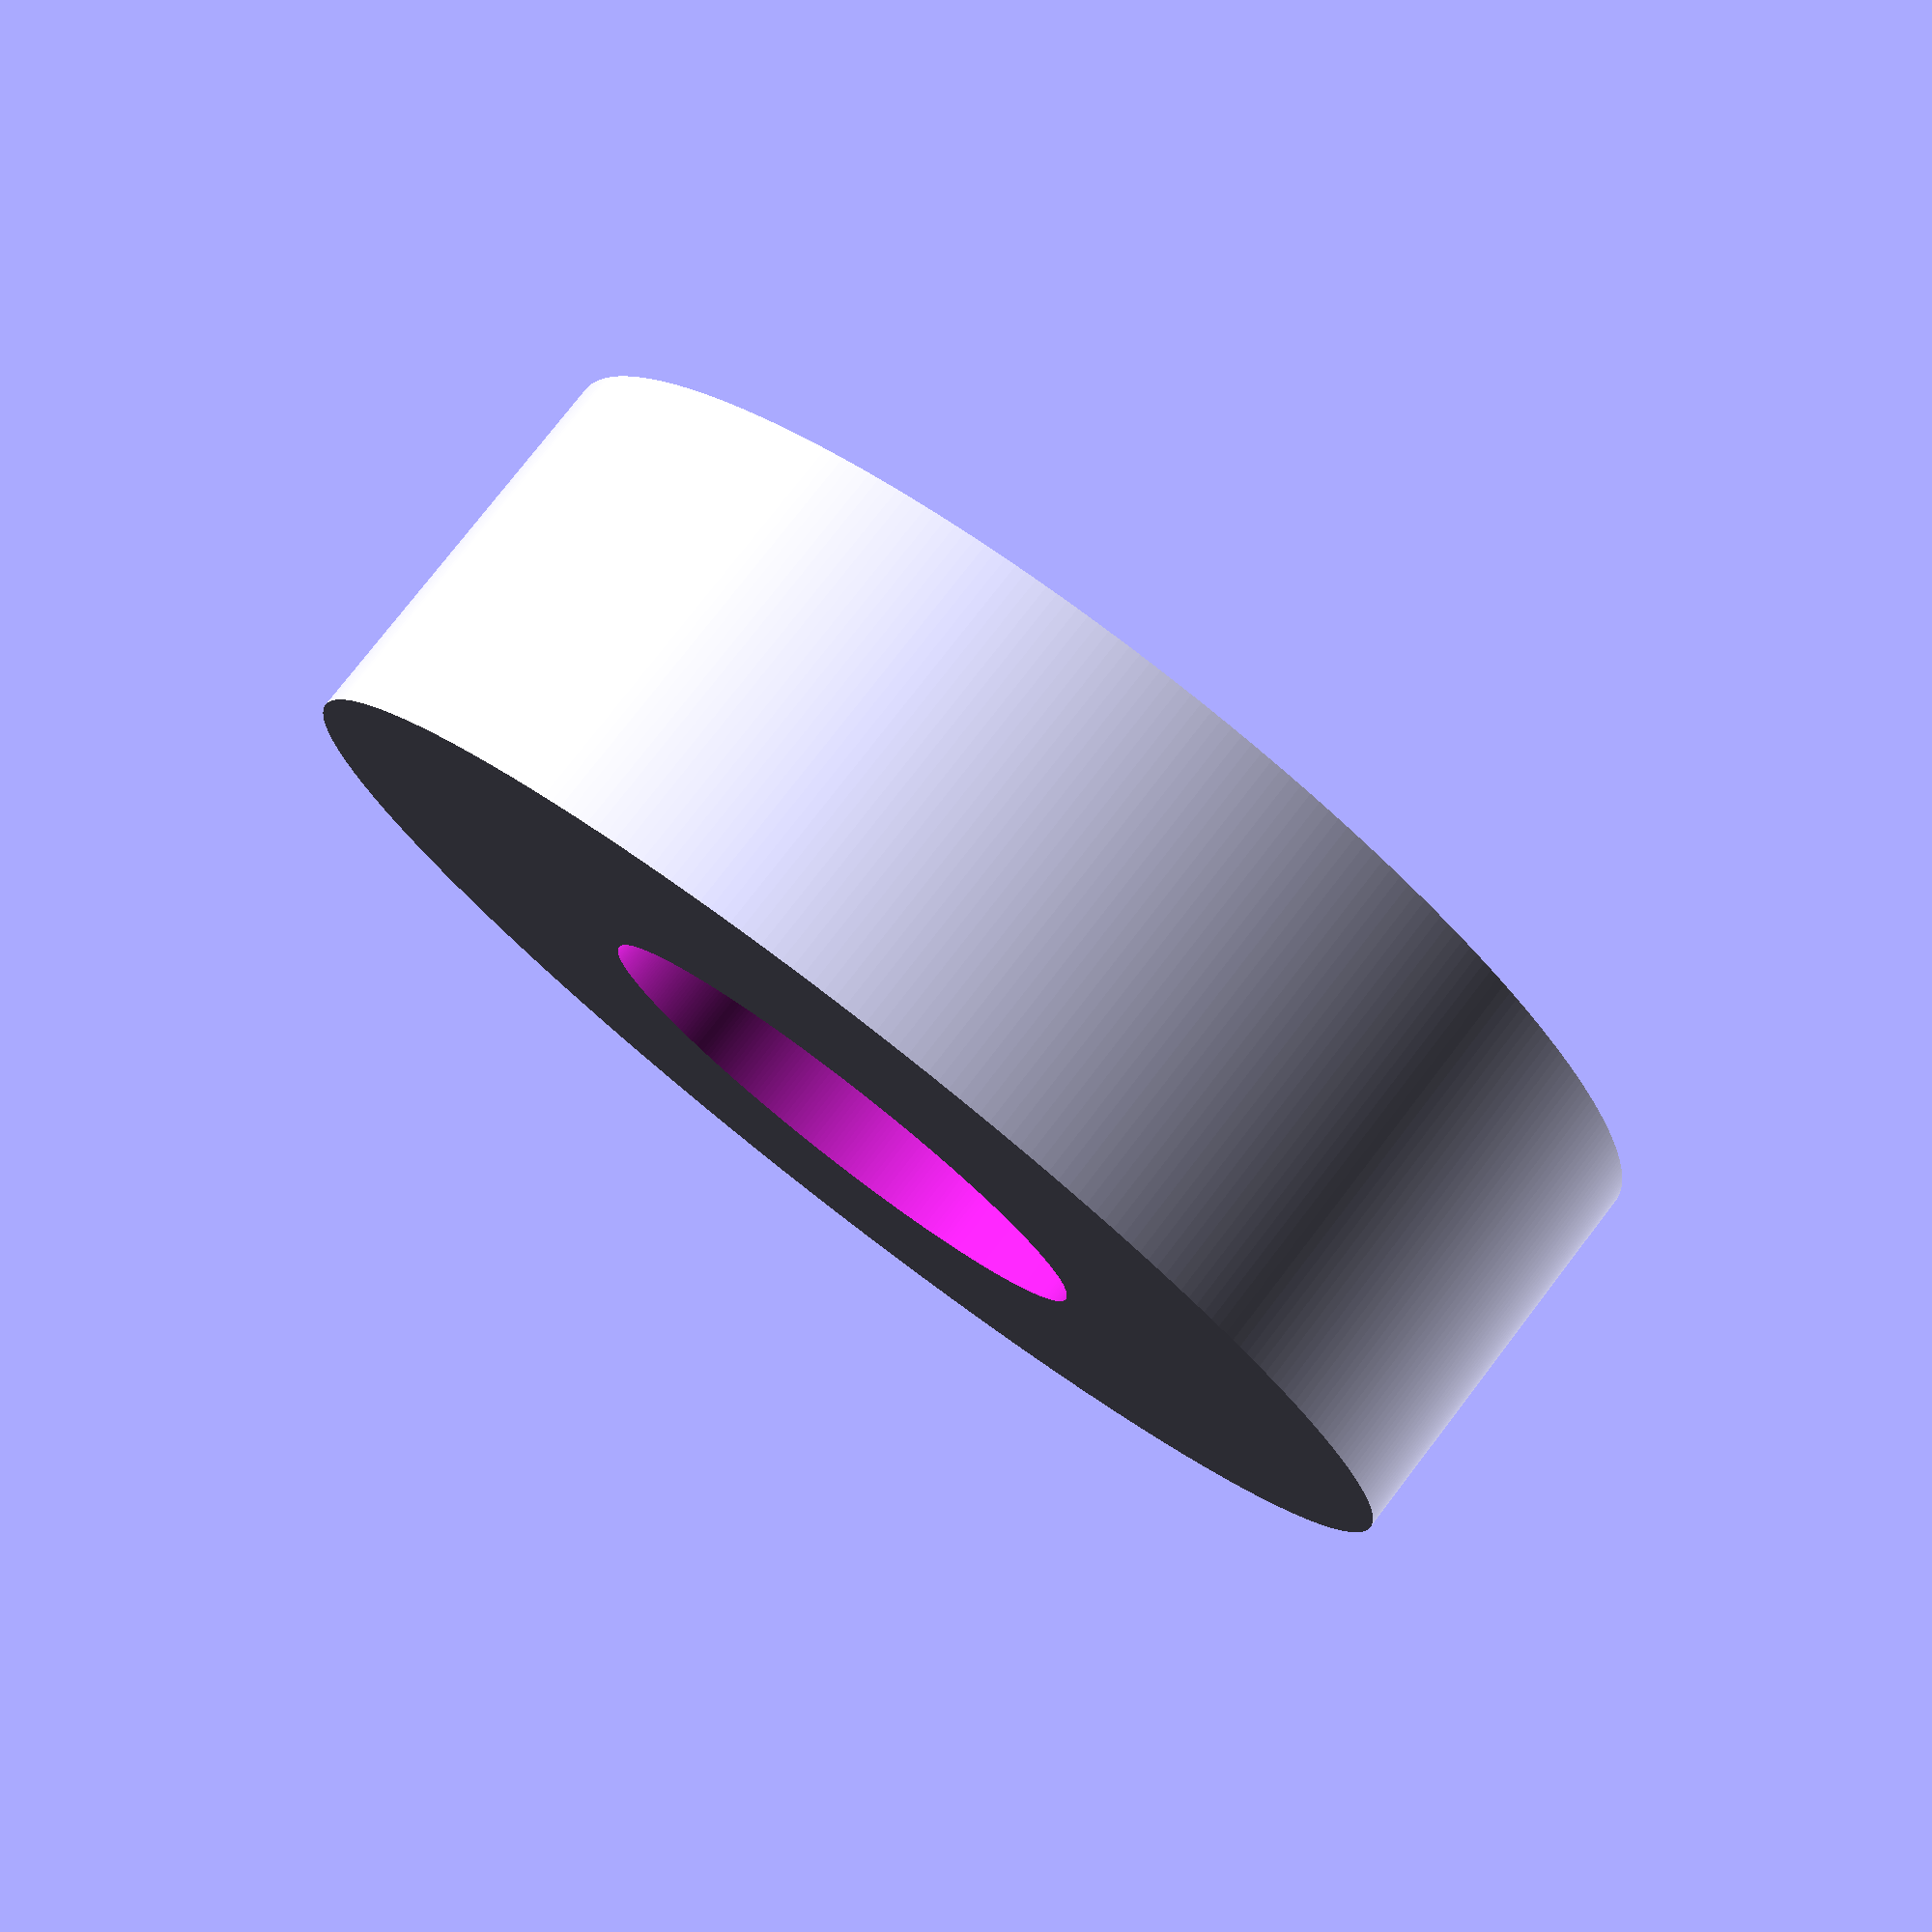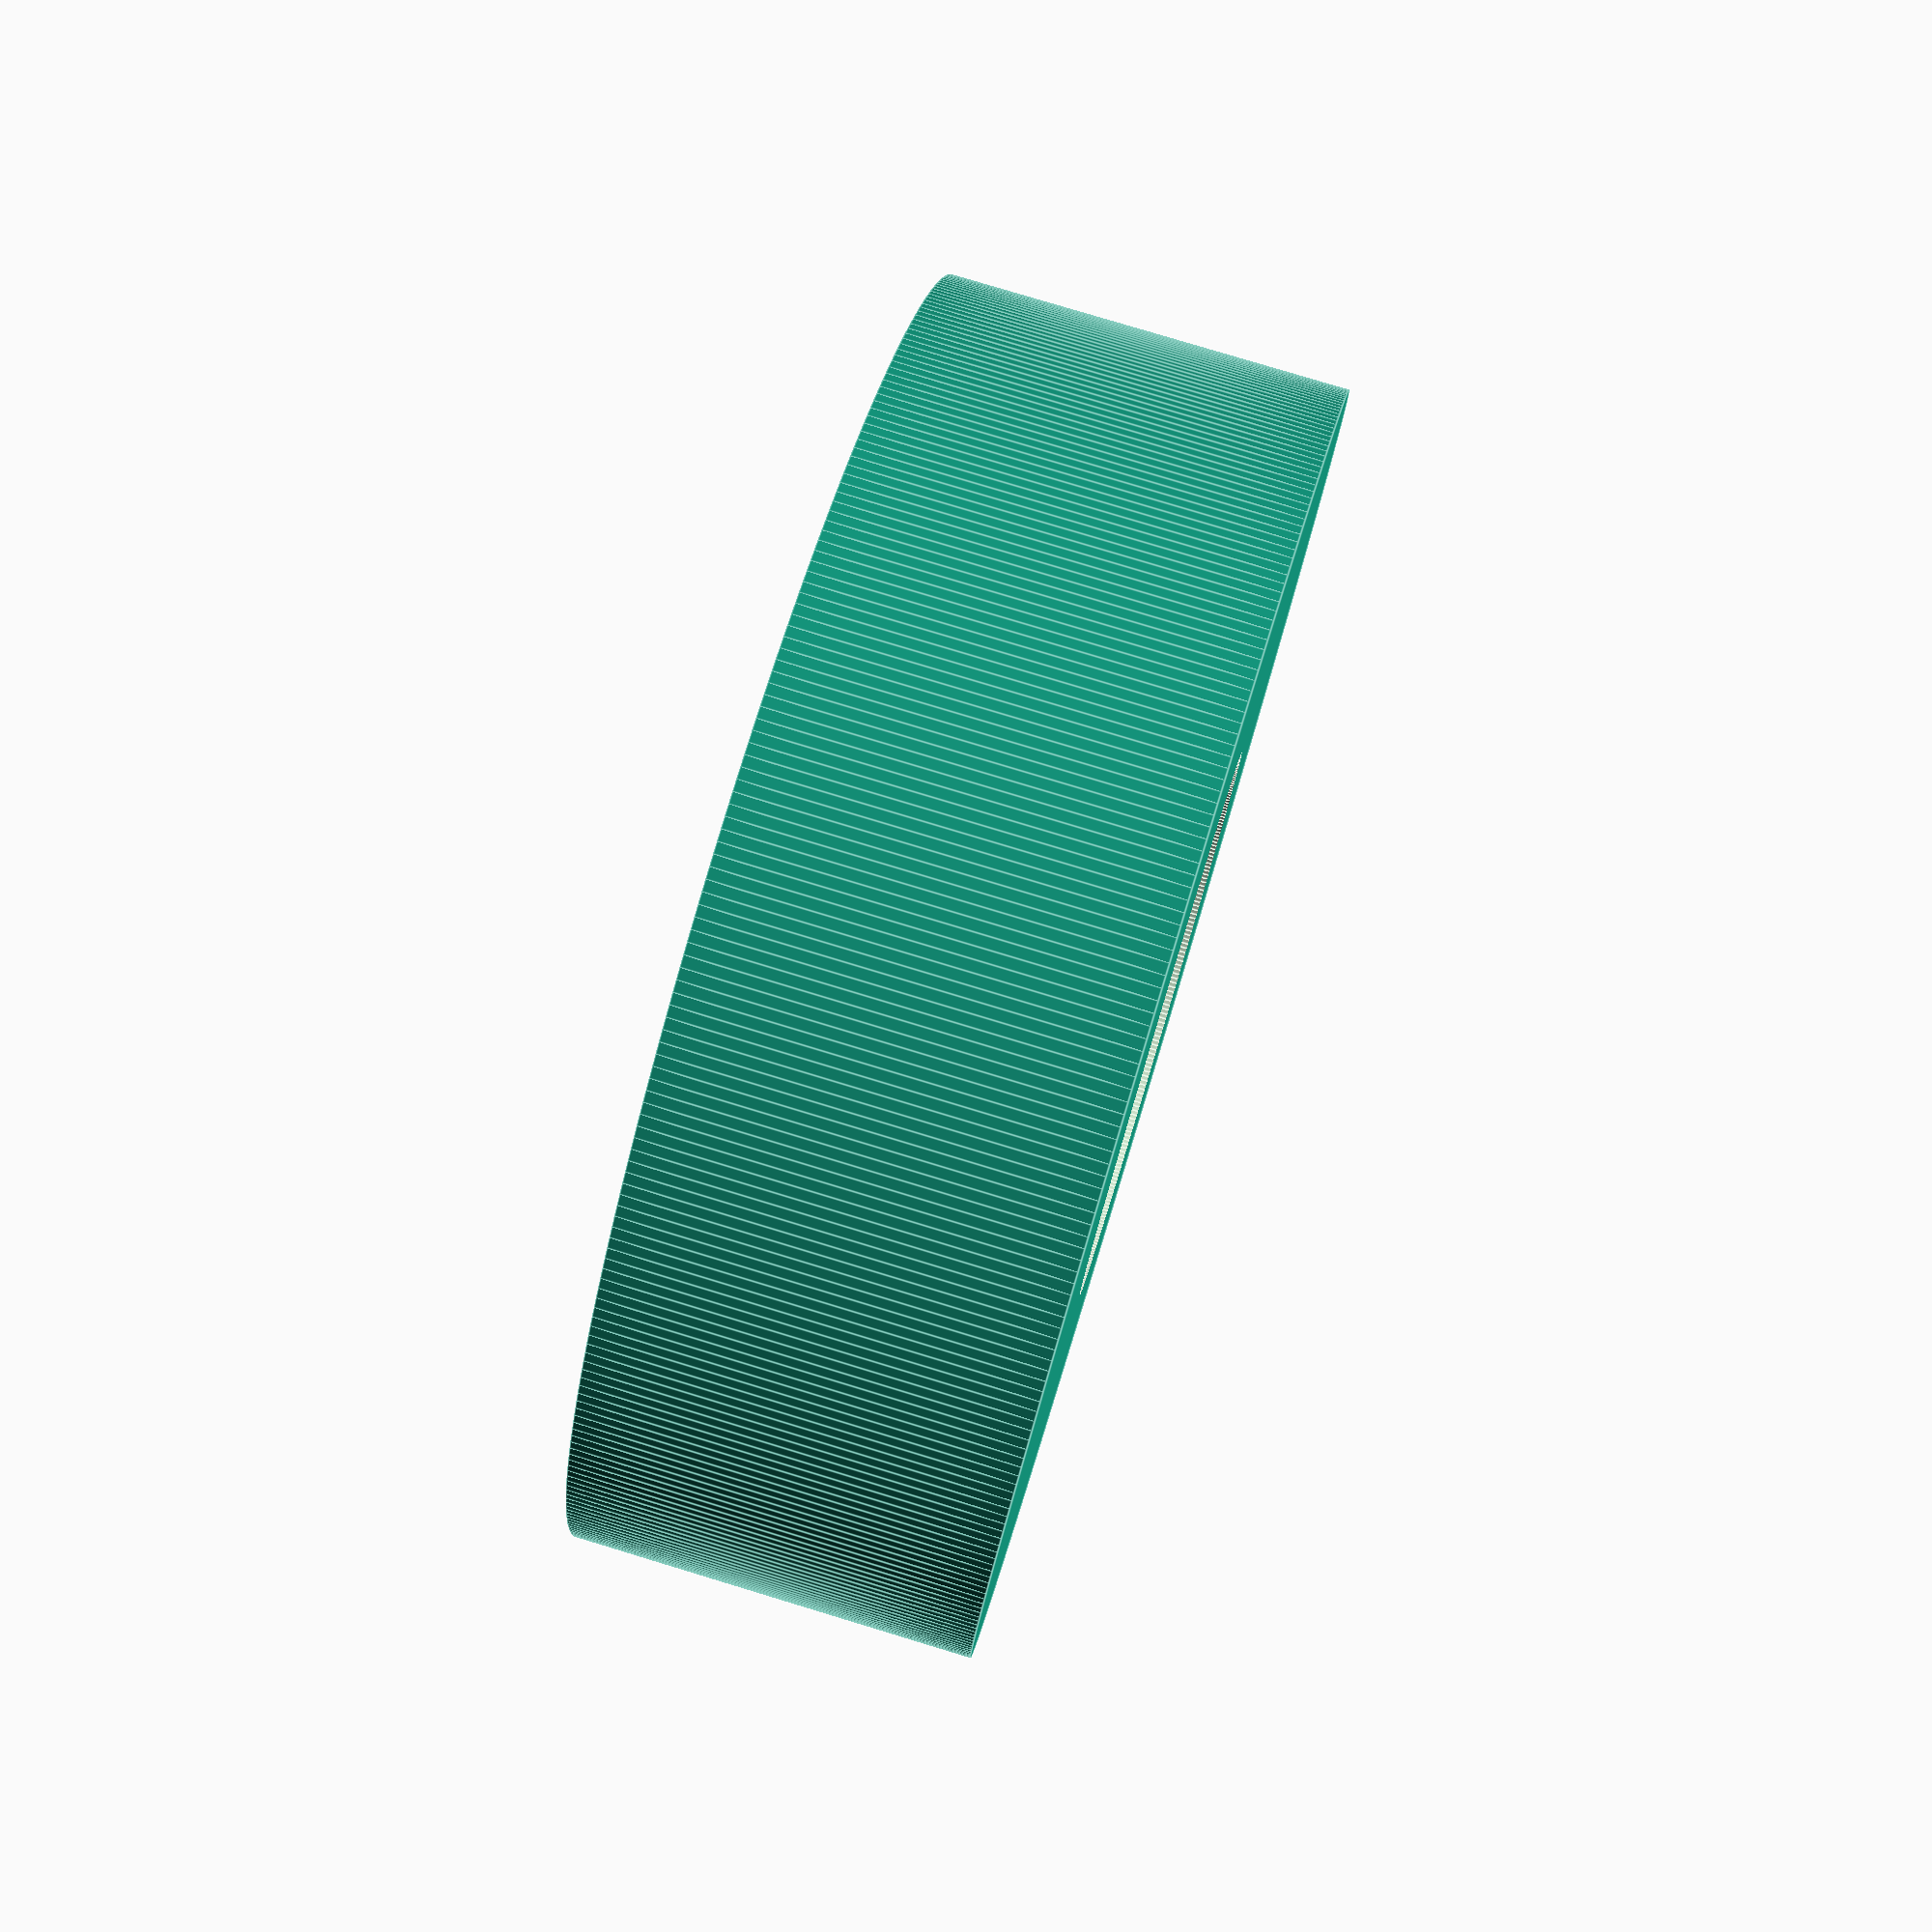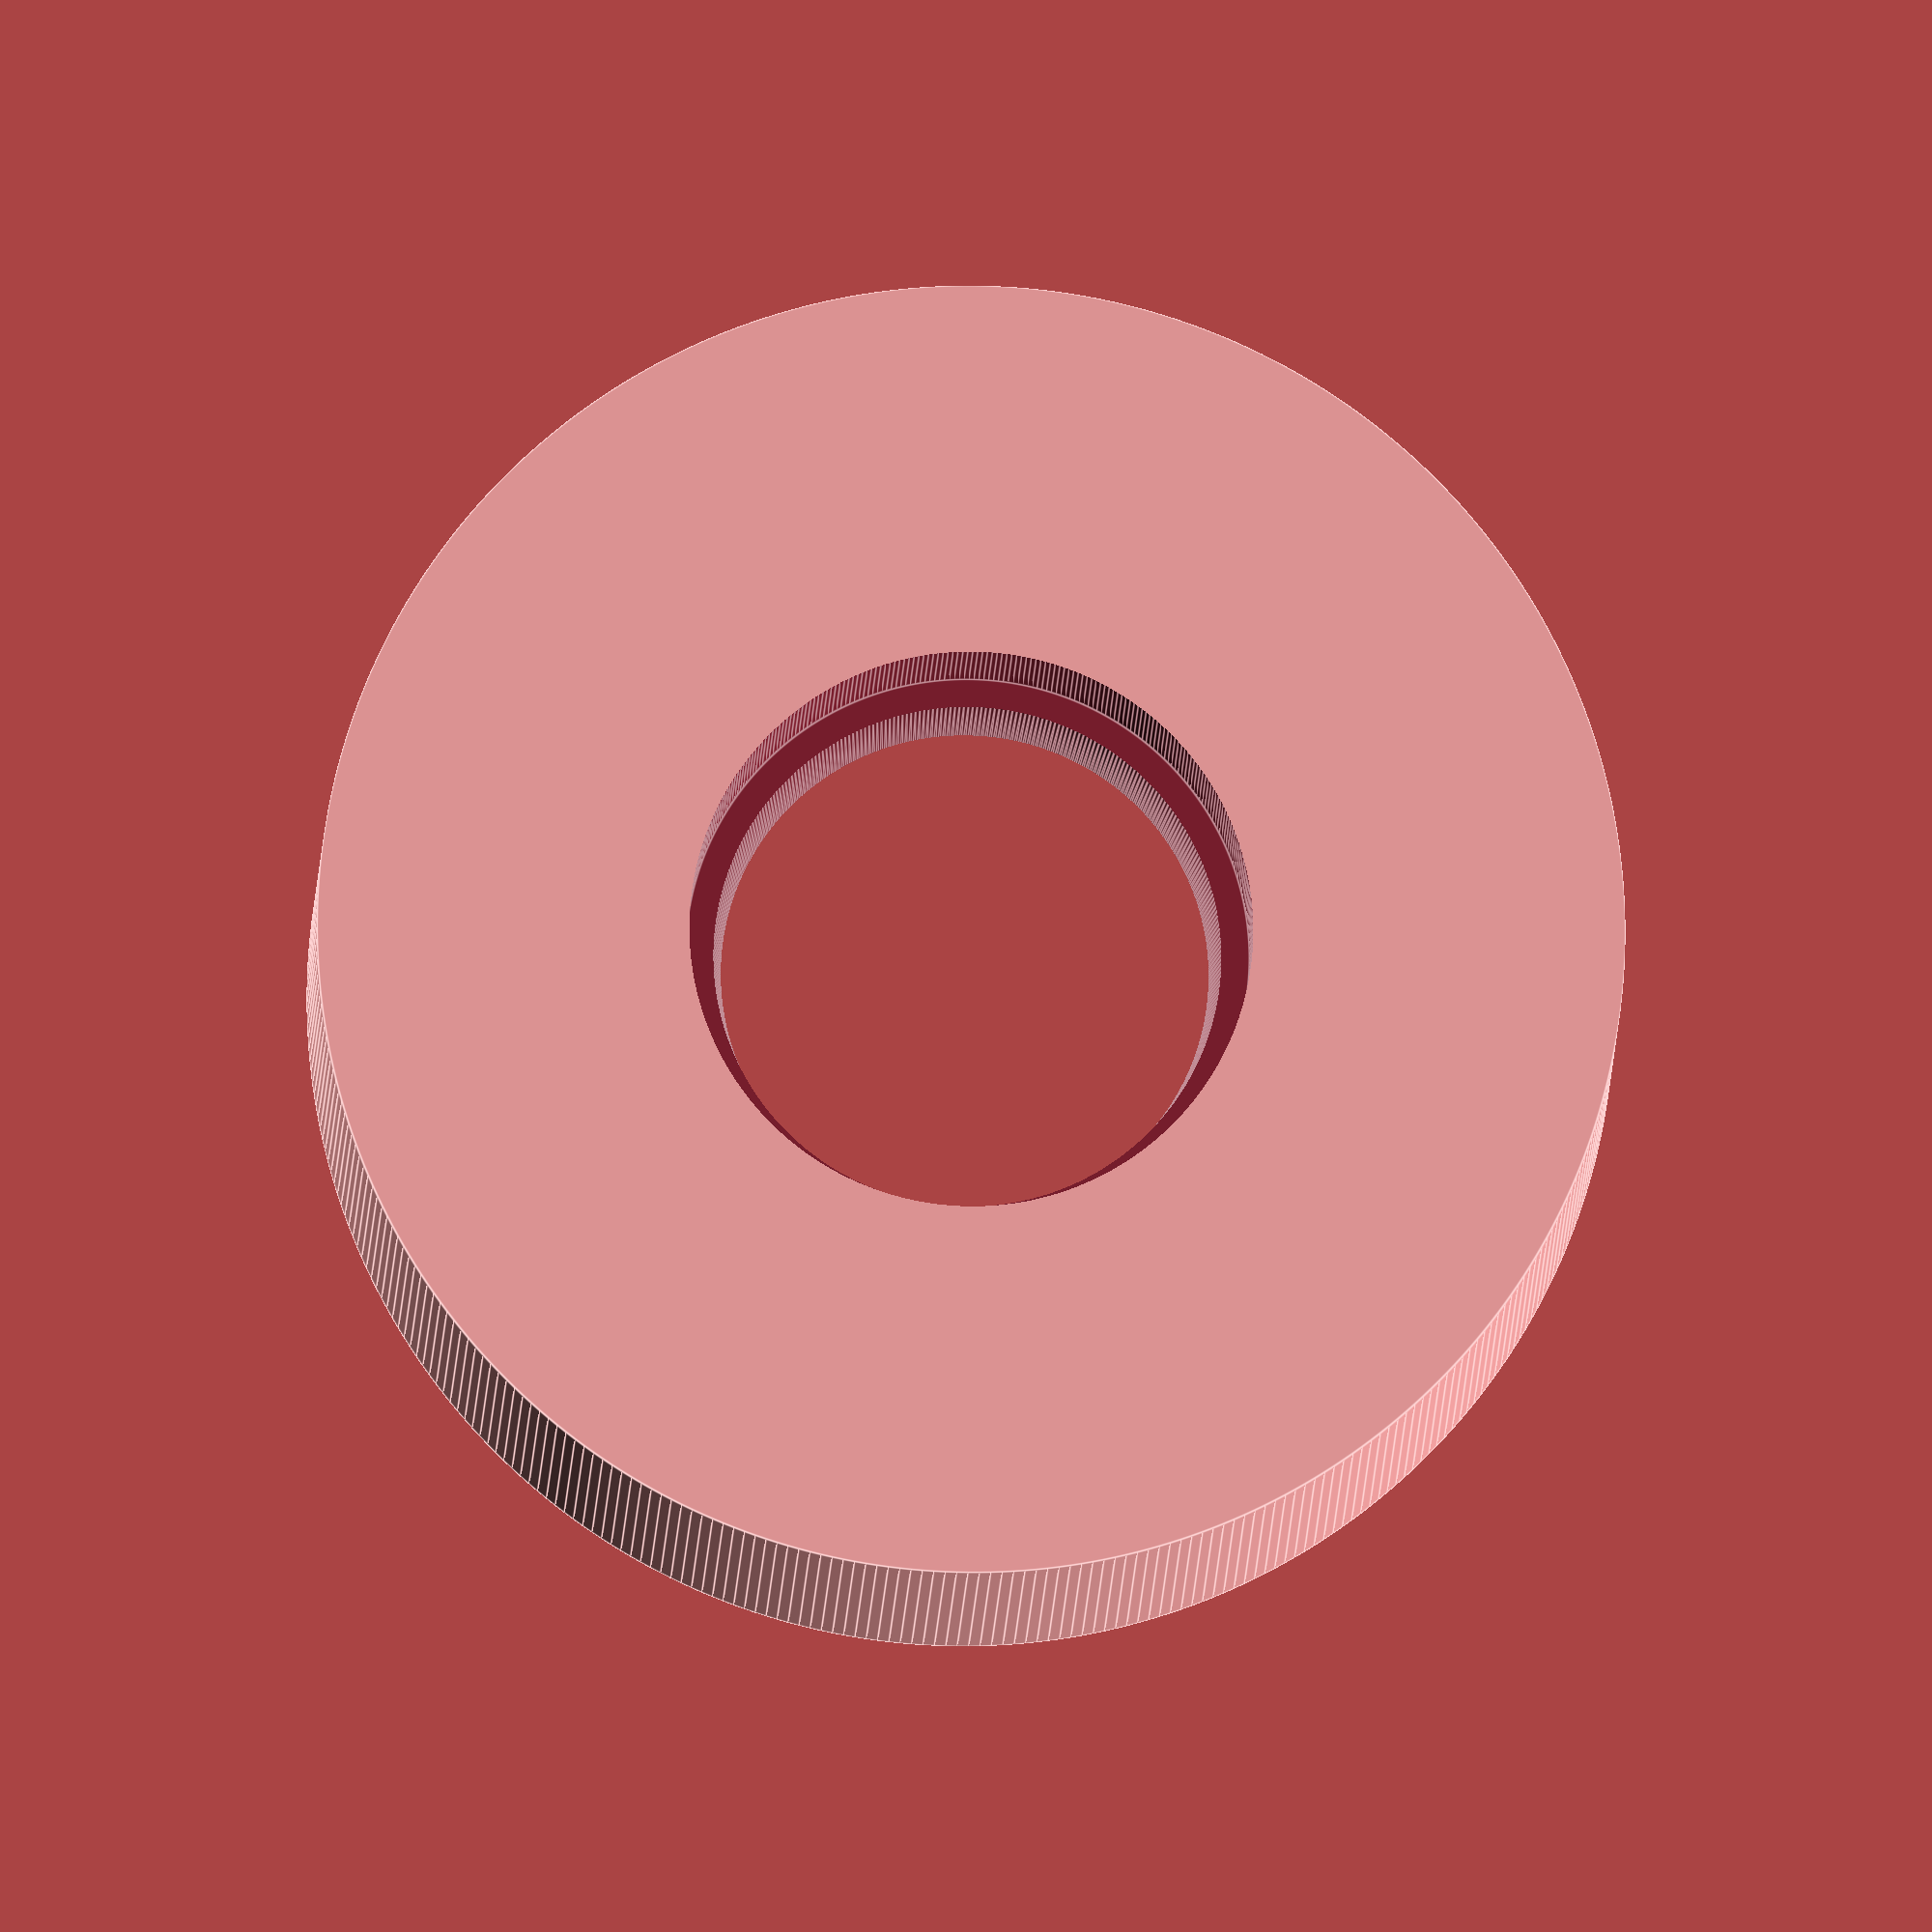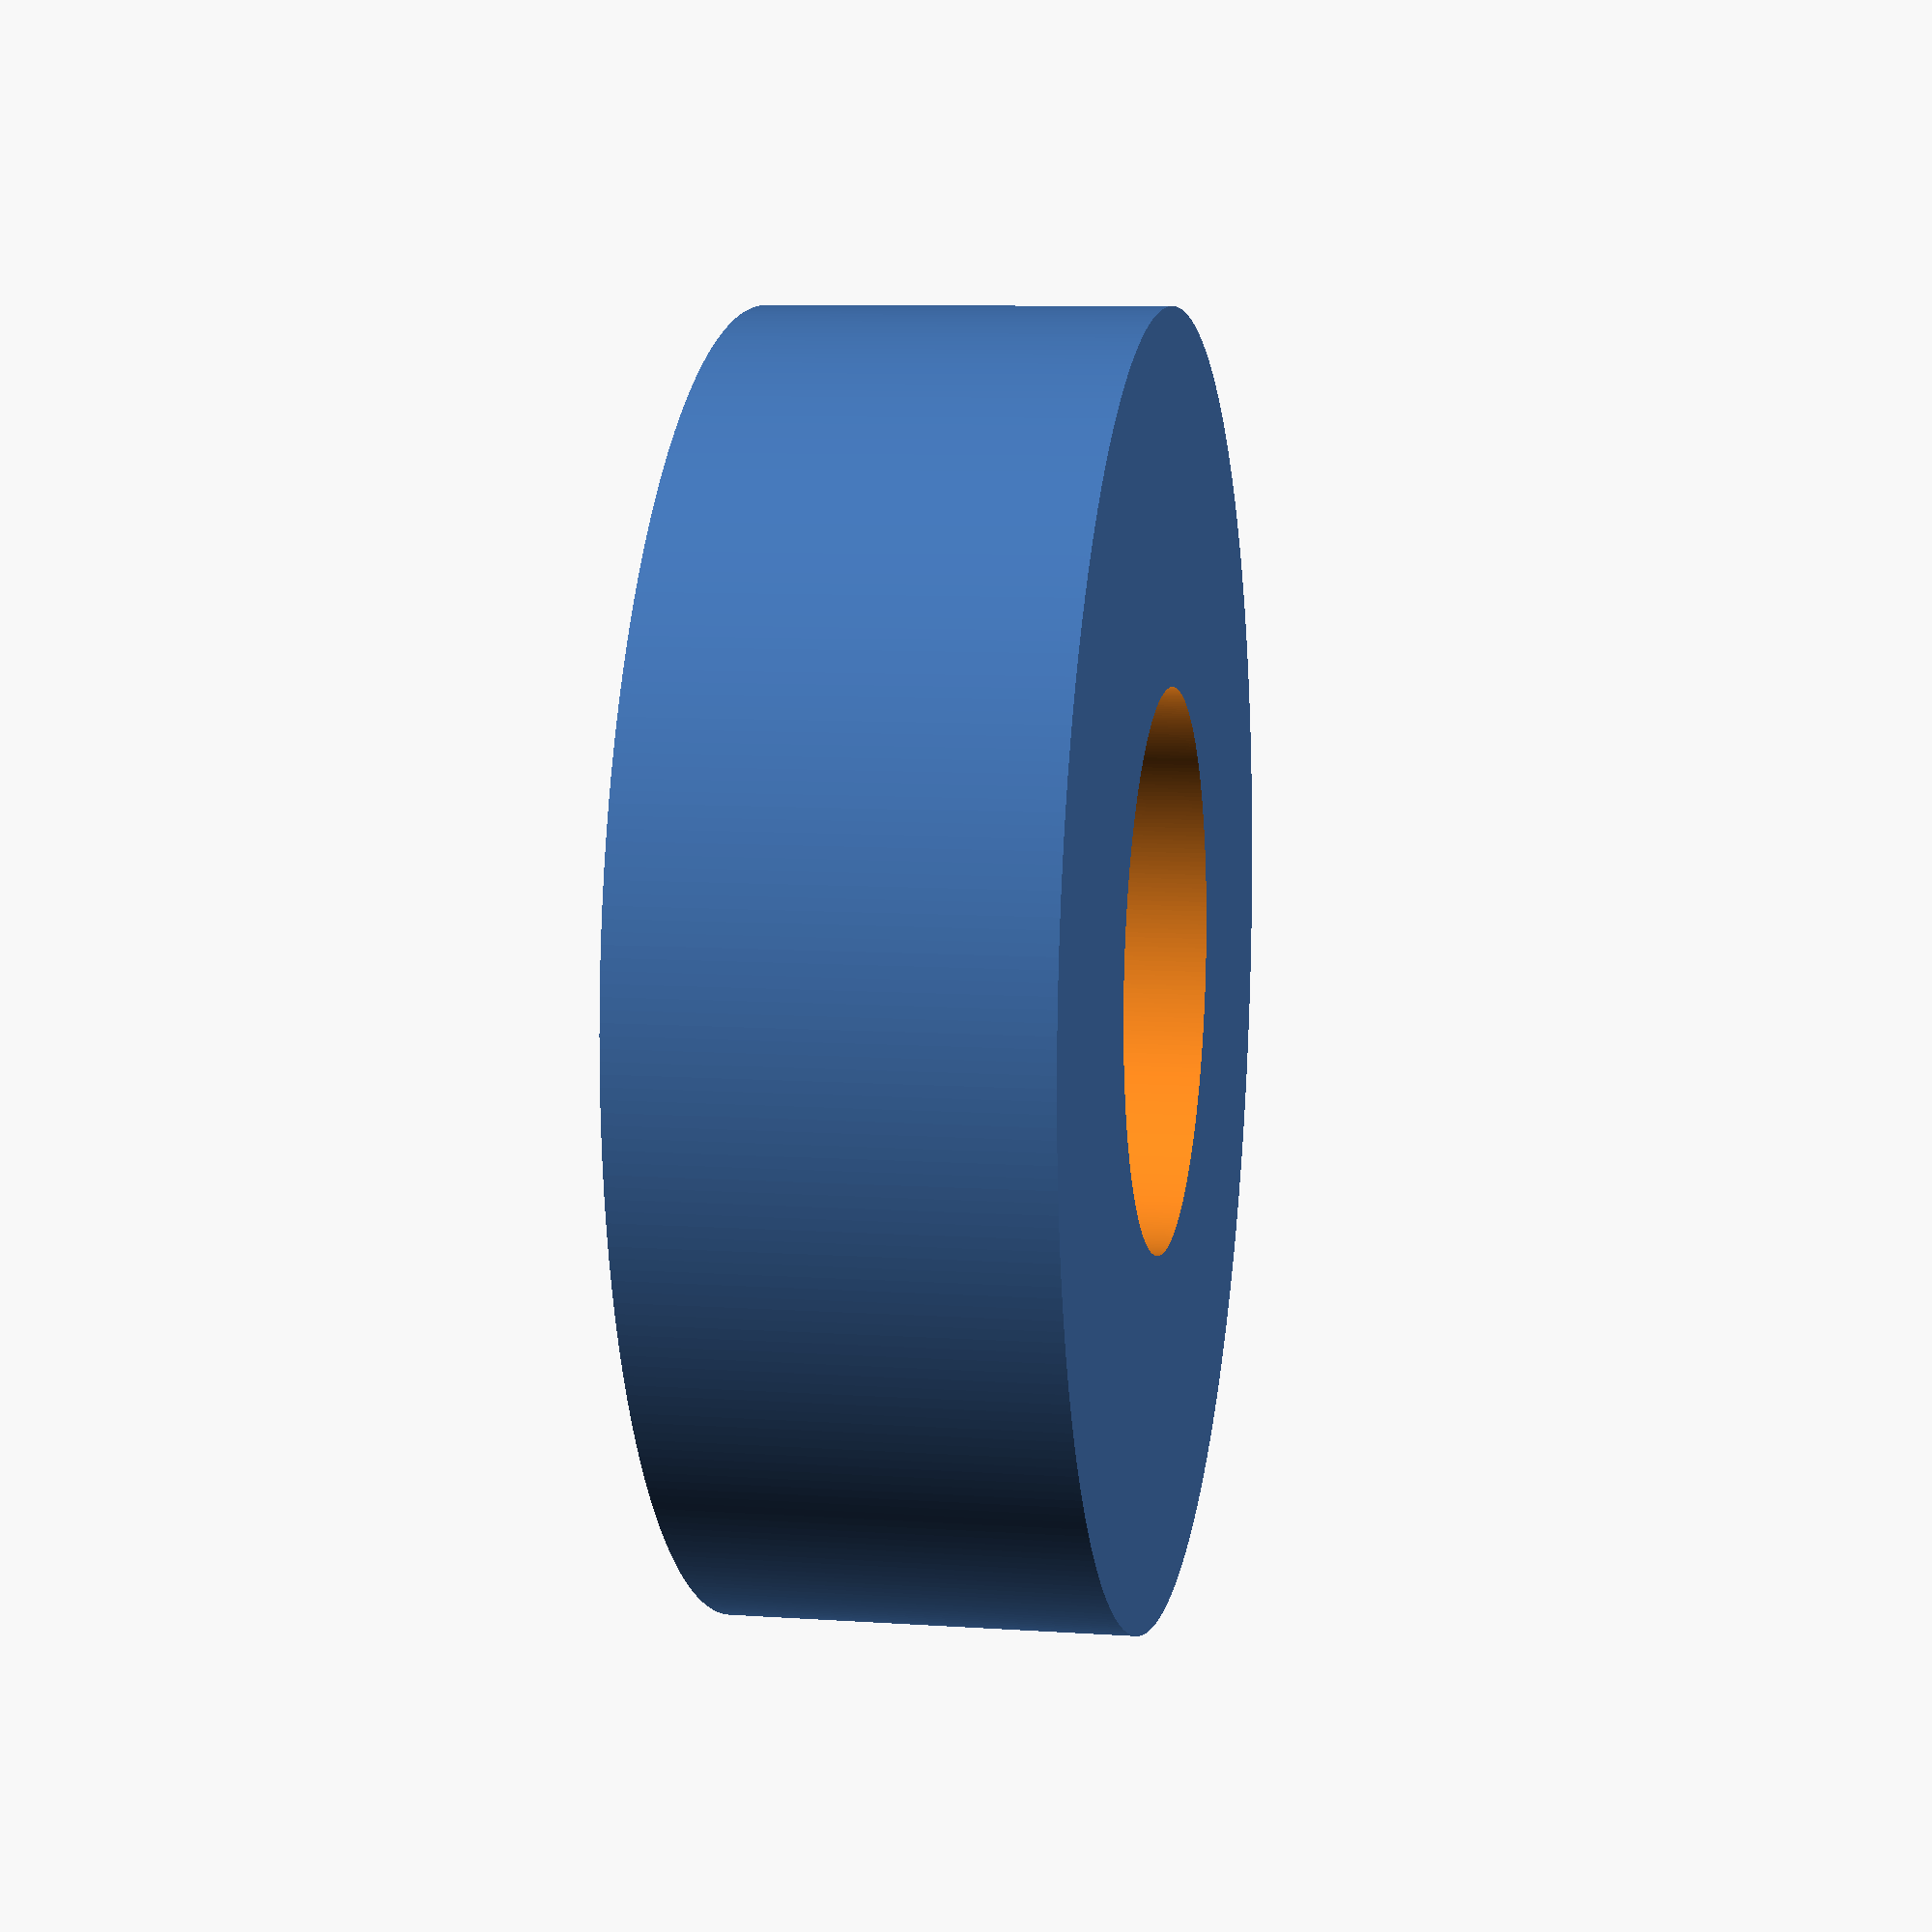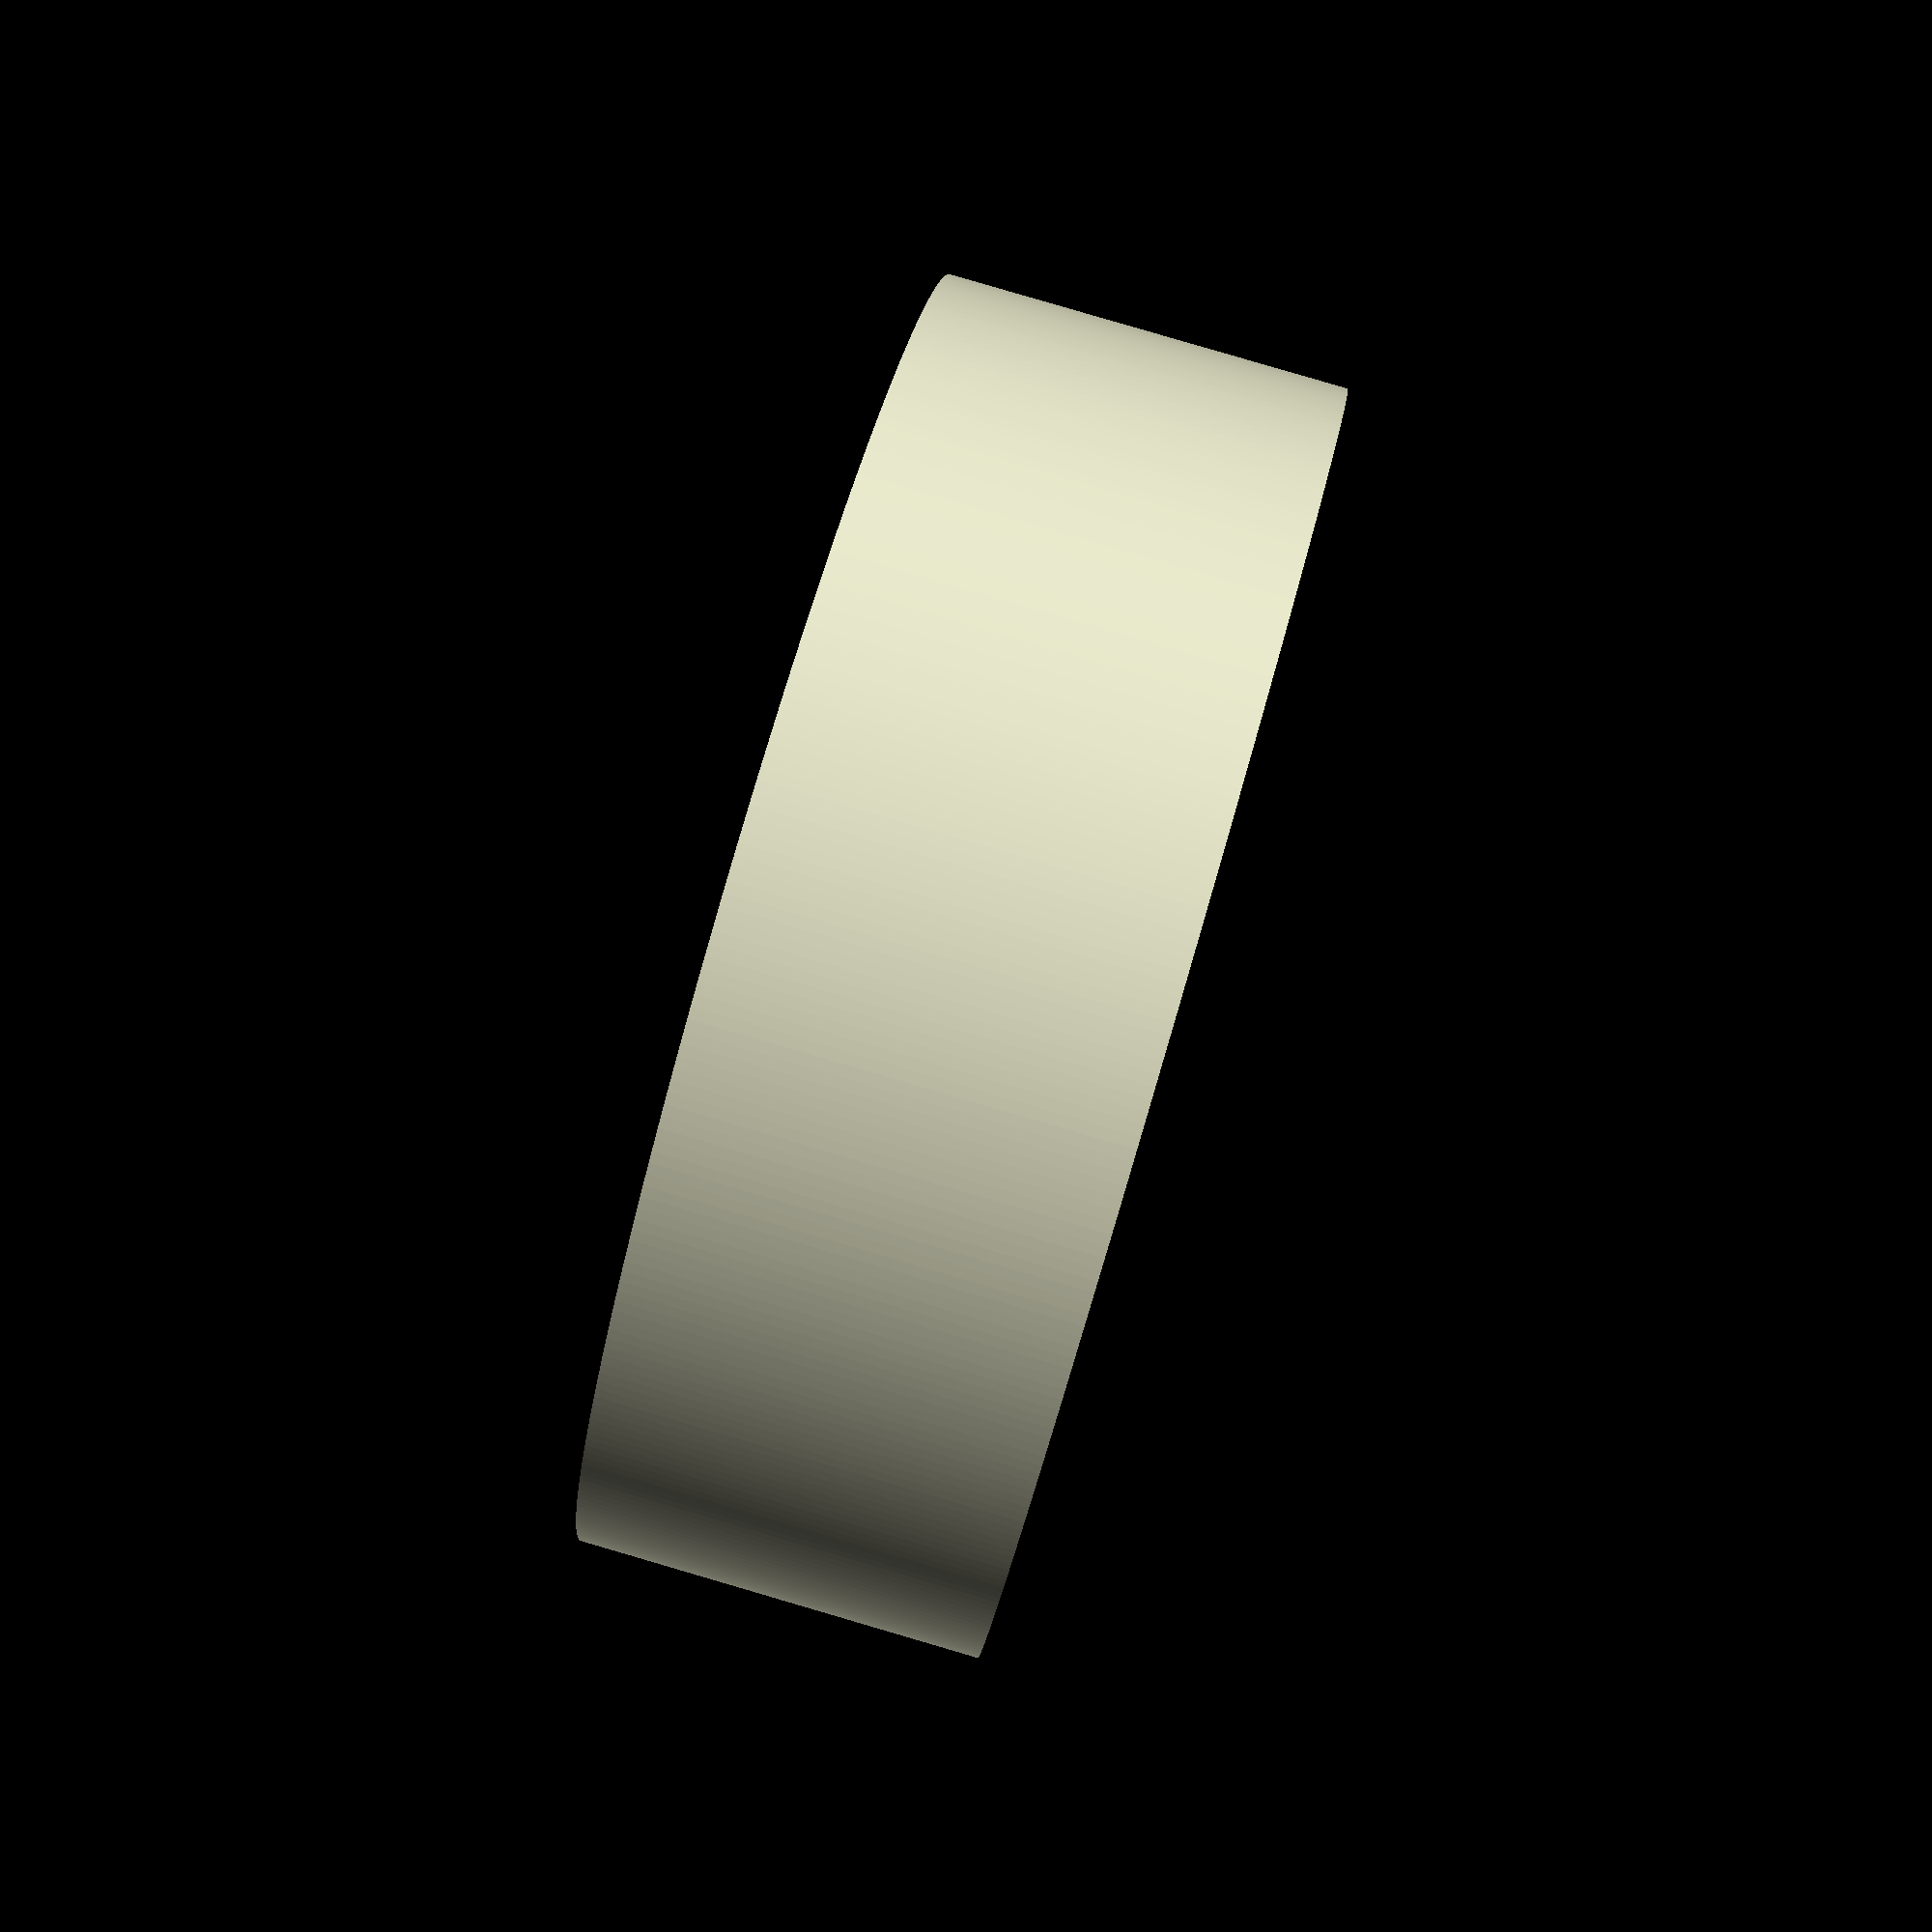
<openscad>
$fn=360;

spoolinner=51.5; //58.5;
bearingouter=22.2;
wall=1.5;
rim=2;

difference()
{
	cylinder( d=spoolinner, h=16 );
	translate( [0,0,5] ) cylinder( d1=bearingouter-rim, d2=bearingouter-rim*2, h=10 );
	translate( [0,0,-1] ) cylinder( d=bearingouter, h=7 );
	translate( [0,0,10] ) cylinder( h=7, d=bearingouter );
}


</openscad>
<views>
elev=102.0 azim=36.9 roll=322.4 proj=p view=solid
elev=280.7 azim=203.6 roll=106.9 proj=p view=edges
elev=10.5 azim=92.7 roll=178.5 proj=o view=edges
elev=171.7 azim=287.3 roll=259.3 proj=p view=solid
elev=275.2 azim=353.8 roll=106.3 proj=p view=solid
</views>
